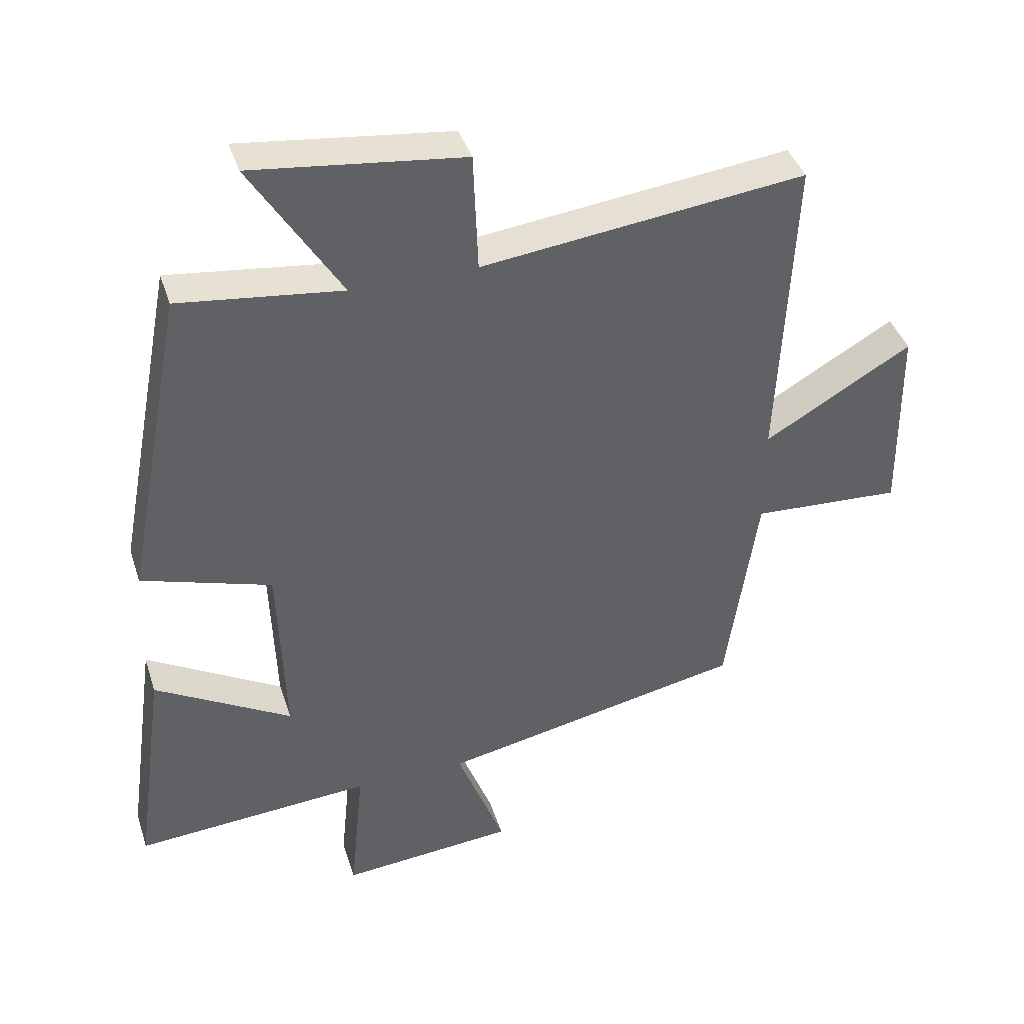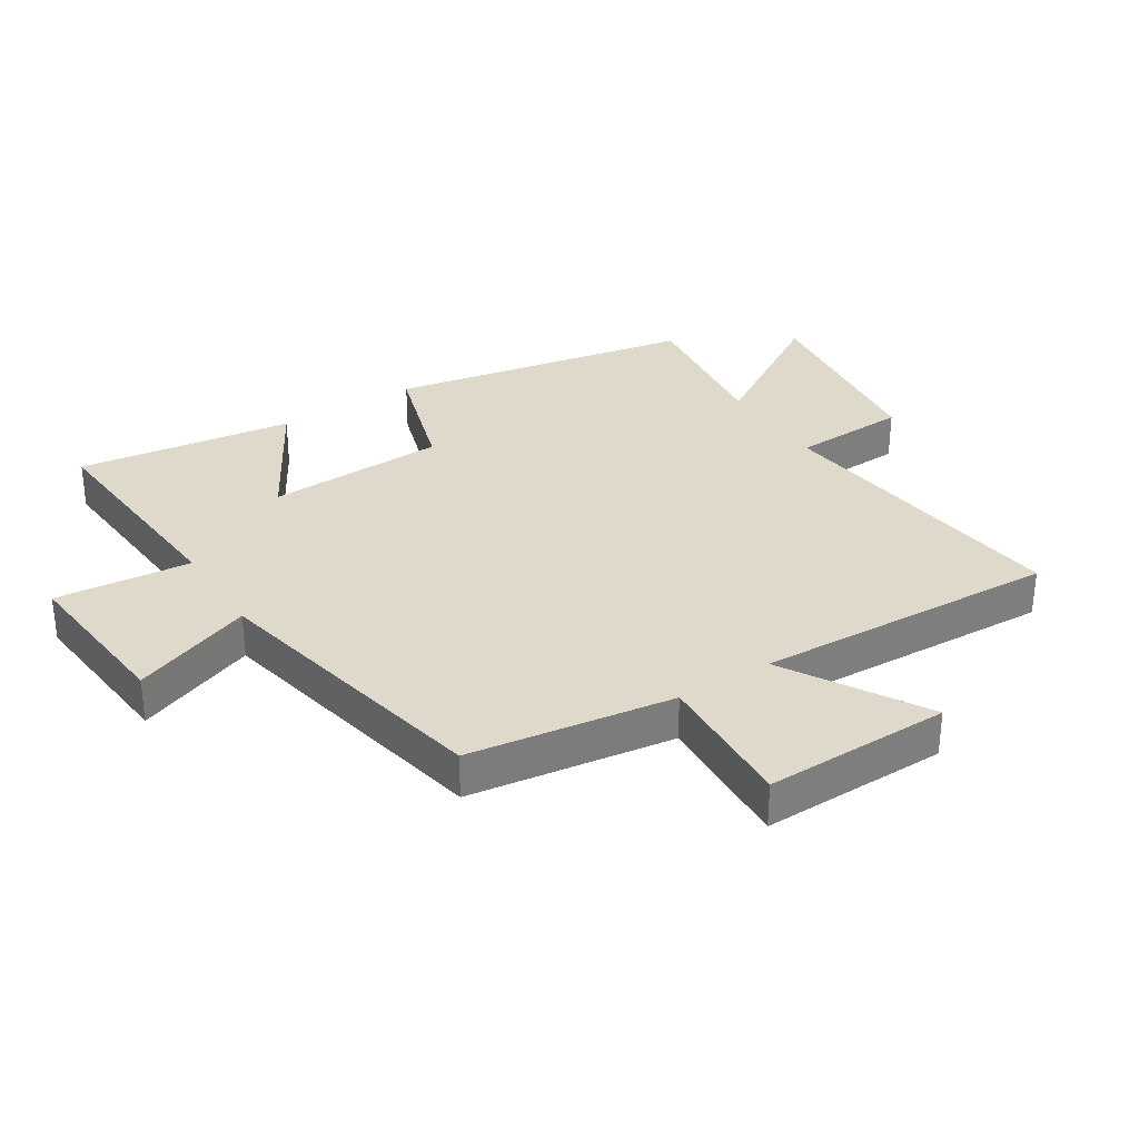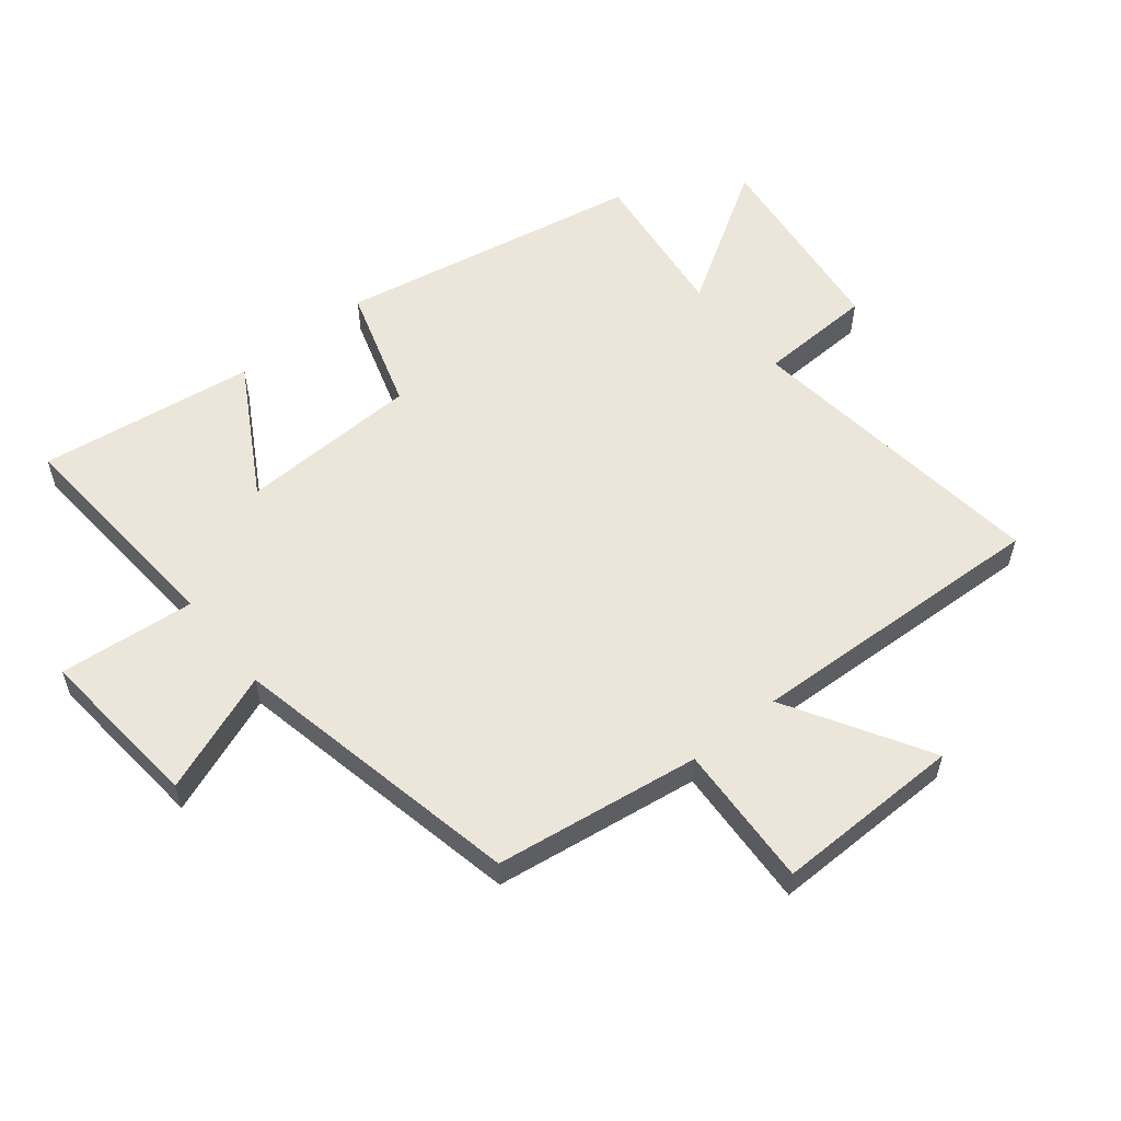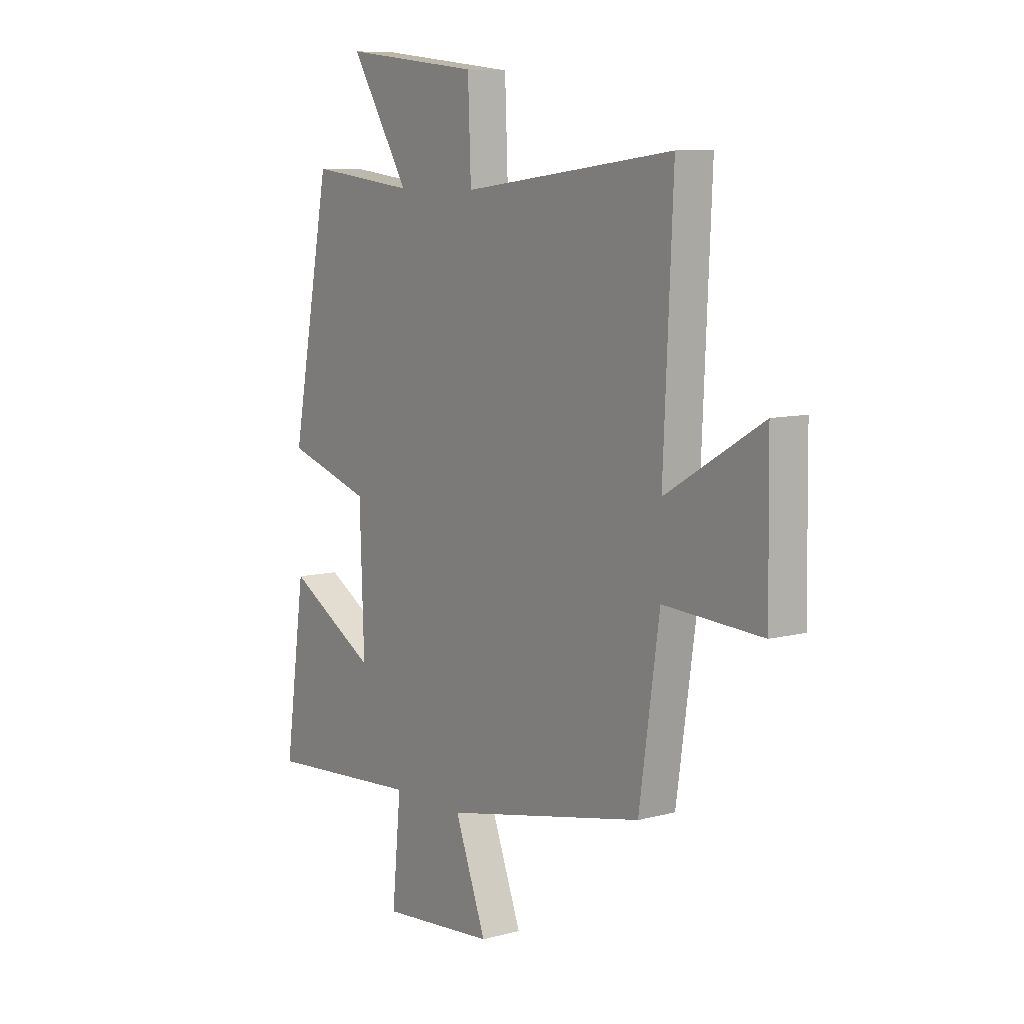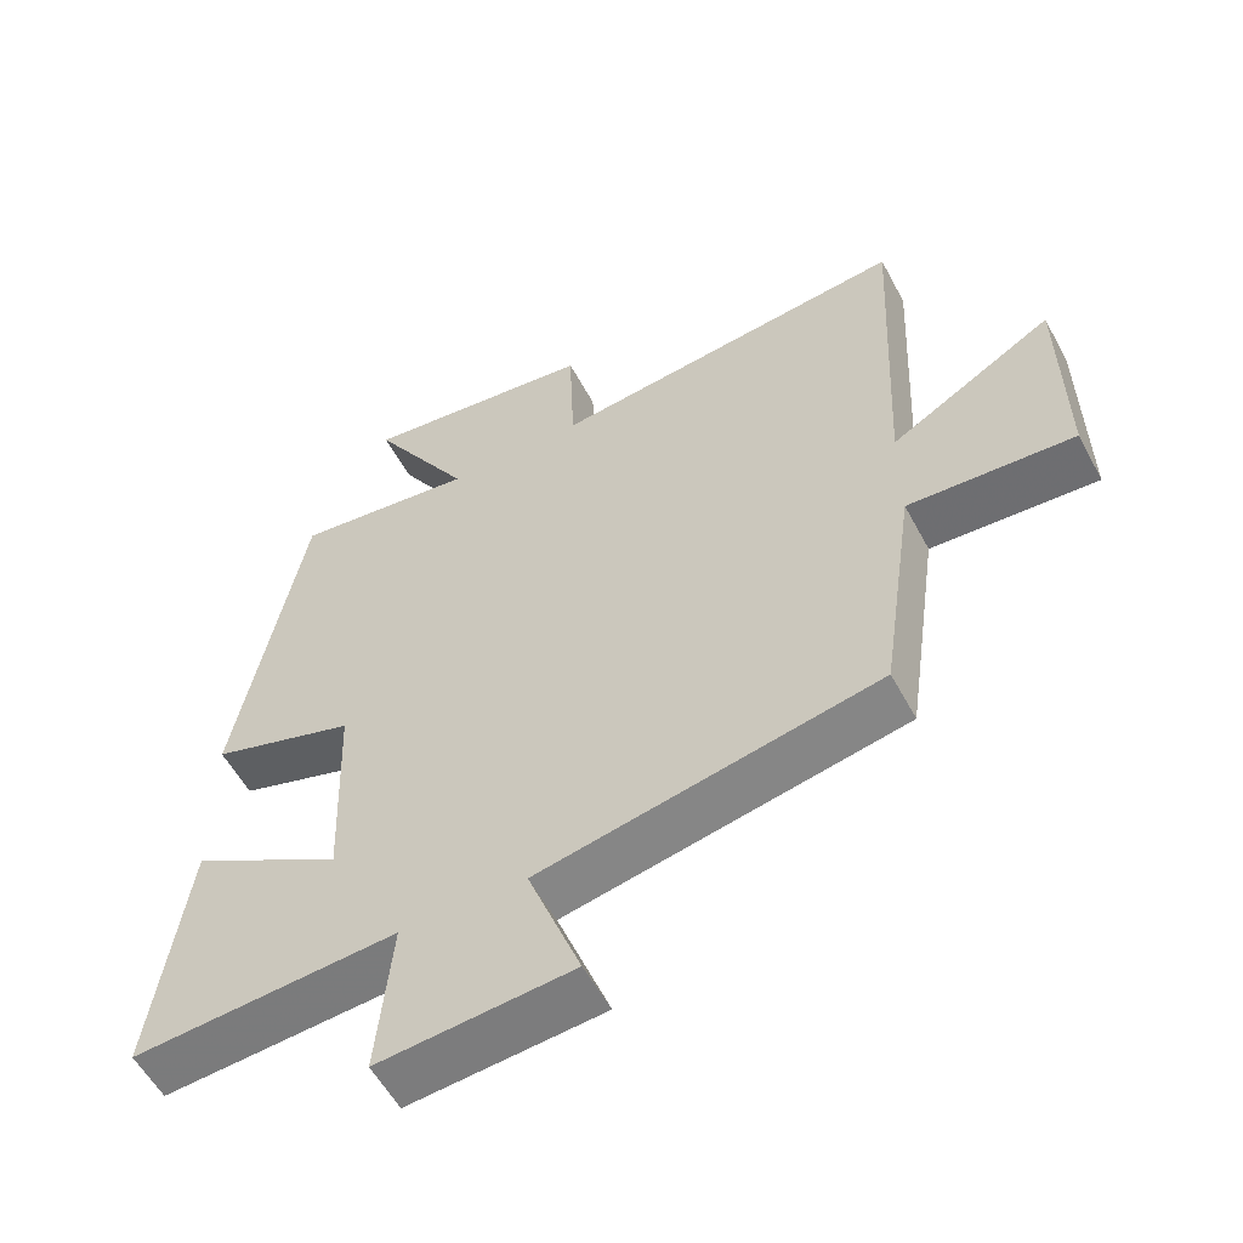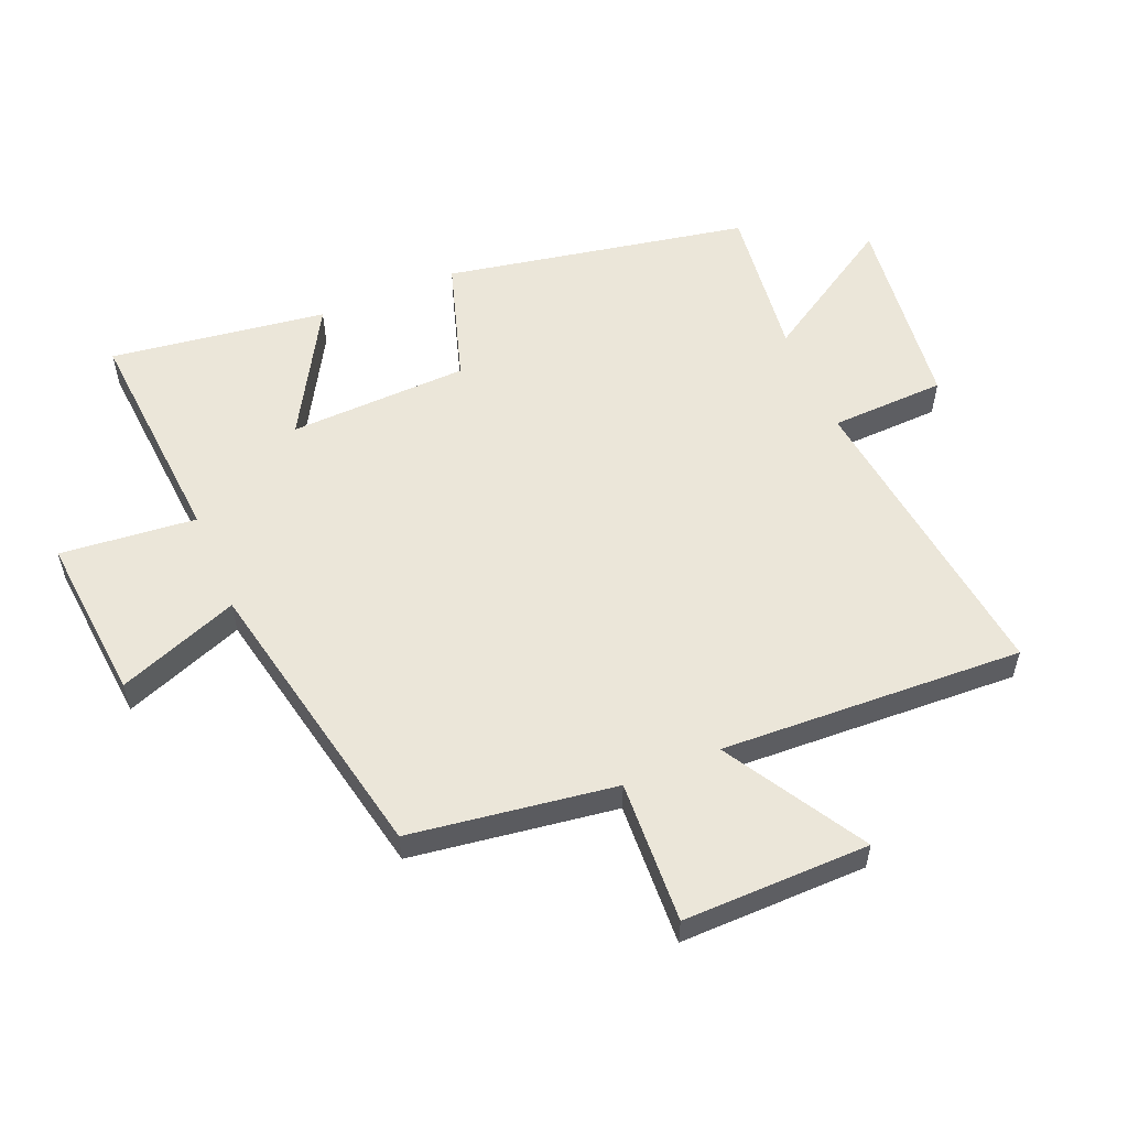
<metadata>
{"format":"obj","ext":"obj","renderer":"f3d","projection":"perspective","resolution":1024,"background":"white","views":[{"elev":40.6,"azim":162.8,"up":"+Z"},{"elev":32.3,"azim":-122.4,"up":"+Y"},{"elev":57.0,"azim":-128.9,"up":"+Y"},{"elev":8.6,"azim":-125.7,"up":"+Z"},{"elev":-56.1,"azim":-152.1,"up":"+Z"},{"elev":55.9,"azim":-112.7,"up":"+Y"}]}
</metadata>
<code>
v 0.548 0.07 -0.527
v 0.185 0.07 -0.5
v 0.206 0.07 -0.717
v -0.06 0.07 -0.693
v 0.013 0.07 -0.5
v -0.453 0.07 -0.404
v -0.5 0.07 -0.077
v -0.728 0.07 -0.089
v -0.724 0.07 0.209
v -0.5 0.07 0.077
v -0.522 0.07 0.56
v -0.03 0.07 0.5
v -0.023 0.07 0.683
v 0.297 0.07 0.721
v 0.16 0.07 0.5
v 0.408 0.07 0.53
v 0.5 0.07 0.046
v 0.302 0.07 -0.016
v 0.292 0.07 -0.302
v 0.5 0.07 -0.182
v 0.548 0 -0.527
v 0.185 0 -0.5
v 0.206 0 -0.717
v -0.06 0 -0.693
v 0.013 0 -0.5
v -0.453 0 -0.404
v -0.5 0 -0.077
v -0.728 0 -0.089
v -0.724 0 0.209
v -0.5 0 0.077
v -0.522 0 0.56
v -0.03 0 0.5
v -0.023 0 0.683
v 0.297 0 0.721
v 0.16 0 0.5
v 0.408 0 0.53
v 0.5 0 0.046
v 0.302 0 -0.016
v 0.292 0 -0.302
v 0.5 0 -0.182
f 19 20 1 2
f 18 19 2
f 15 16 17 18
f 15 18 2
f 12 13 14 15
f 12 15 2
f 12 2 3
f 11 12 3
f 10 11 3
f 7 8 9 10
f 5 6 7 10
f 5 10 3
f 3 4 5
f 22 21 40 39
f 22 39 38
f 38 37 36 35
f 22 38 35
f 35 34 33 32
f 22 35 32
f 23 22 32
f 23 32 31
f 23 31 30
f 30 29 28 27
f 30 27 26 25
f 23 30 25
f 25 24 23
f 1 21 22 2
f 2 22 23 3
f 3 23 24 4
f 4 24 25 5
f 5 25 26 6
f 6 26 27 7
f 7 27 28 8
f 8 28 29 9
f 9 29 30 10
f 10 30 31 11
f 11 31 32 12
f 12 32 33 13
f 13 33 34 14
f 14 34 35 15
f 15 35 36 16
f 16 36 37 17
f 17 37 38 18
f 18 38 39 19
f 19 39 40 20
f 20 40 21 1

</code>
